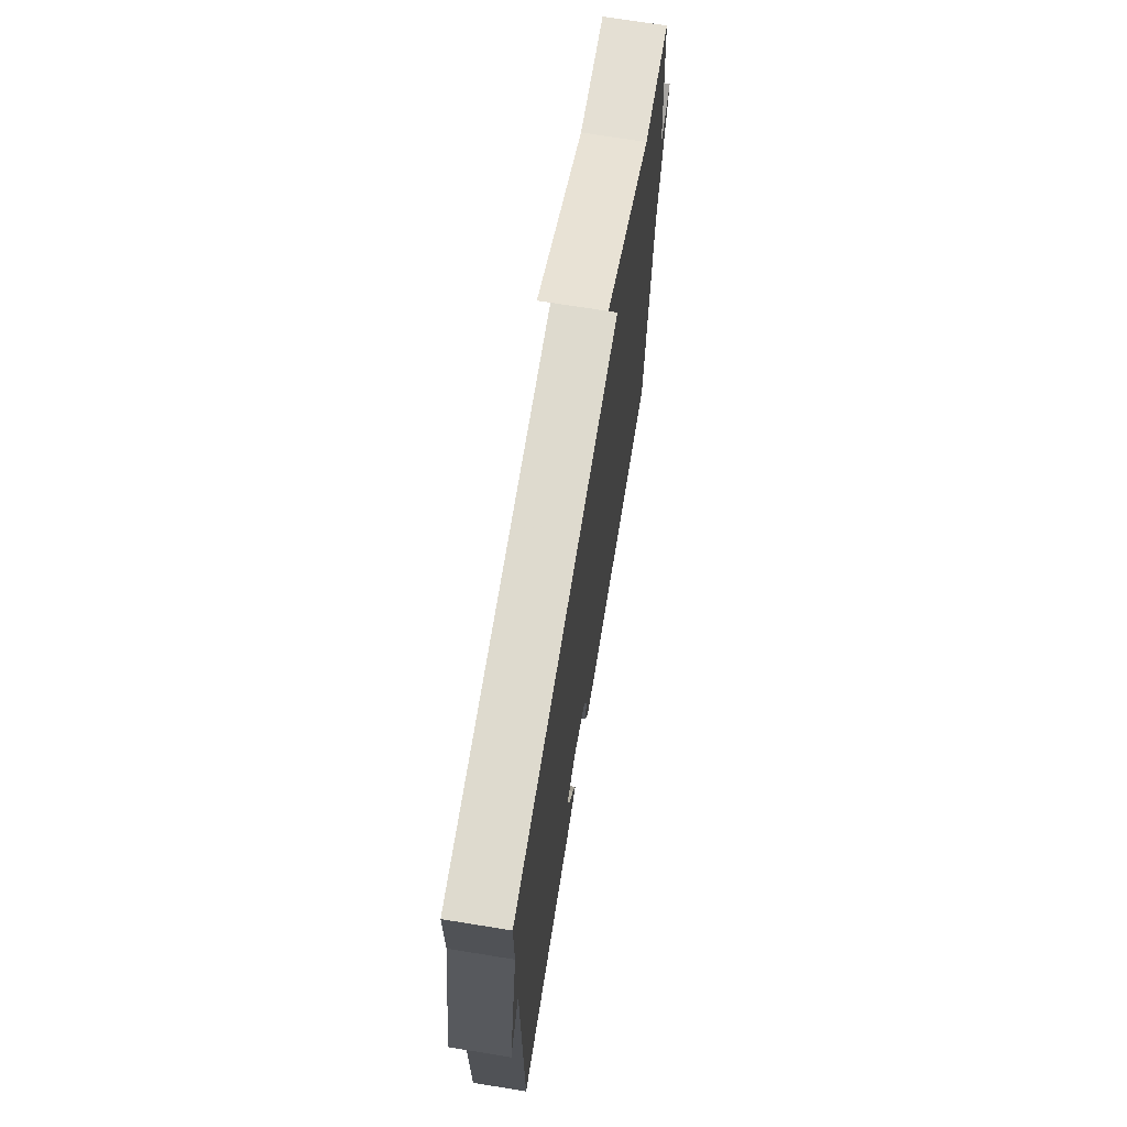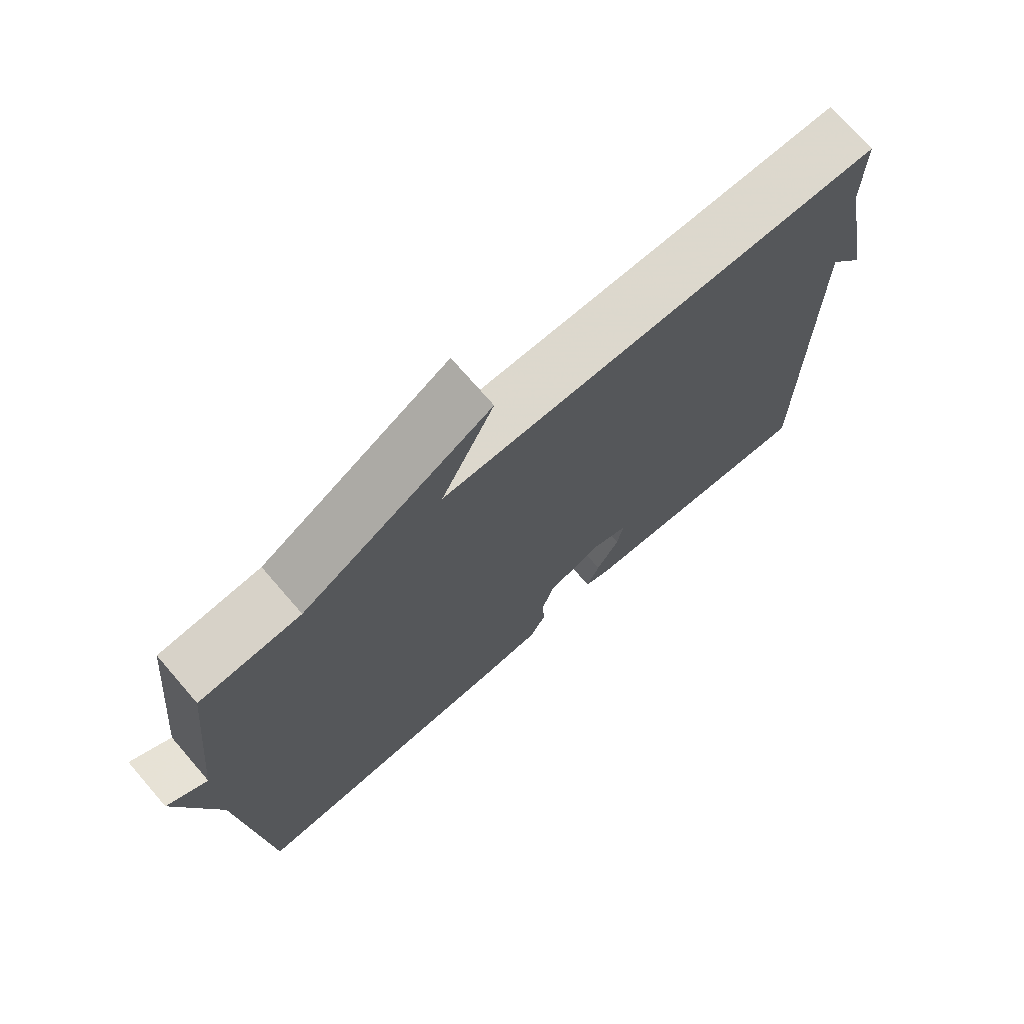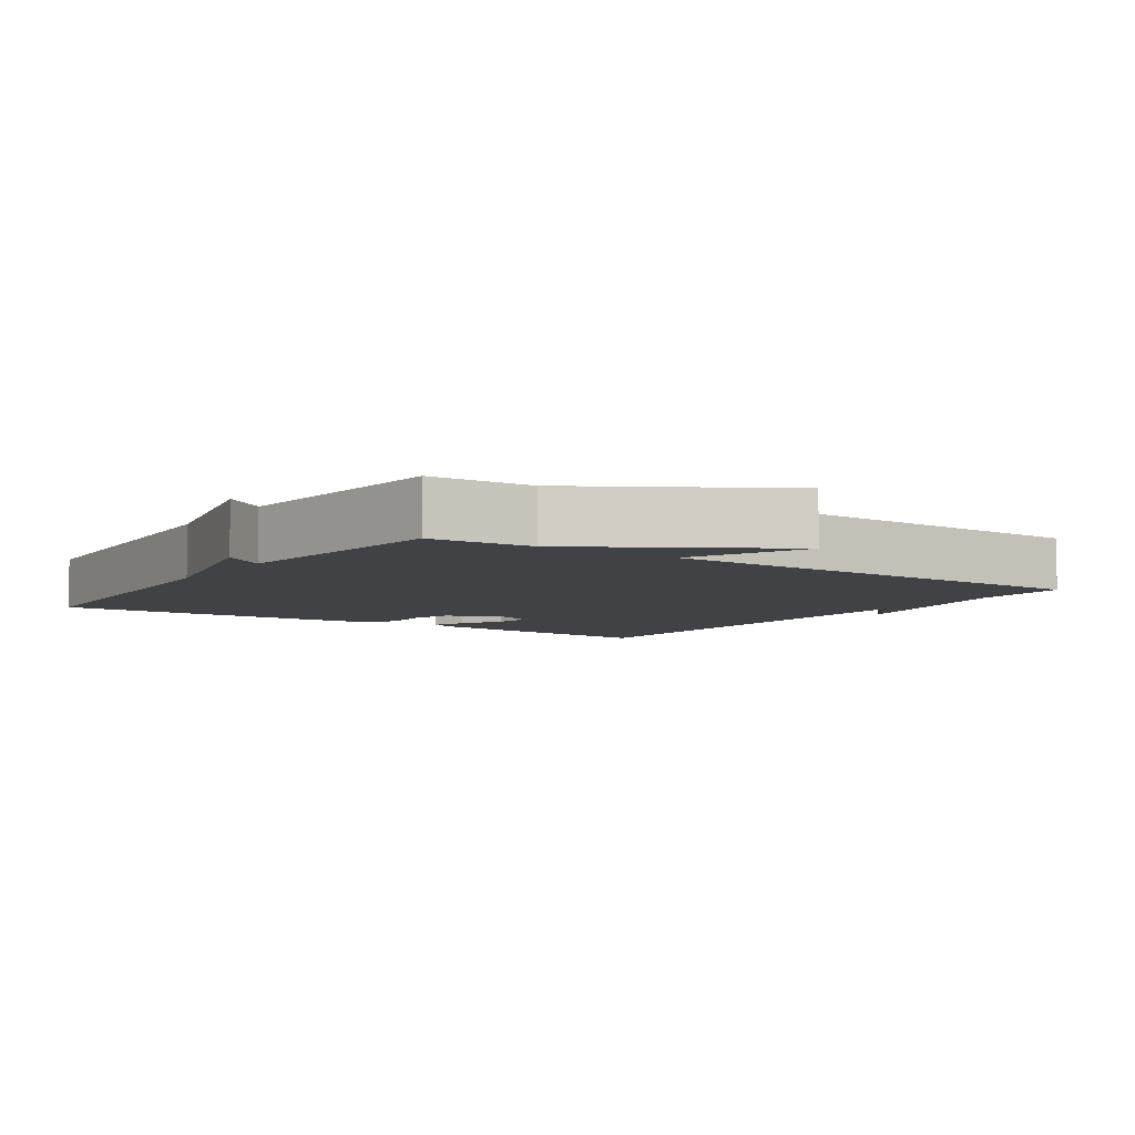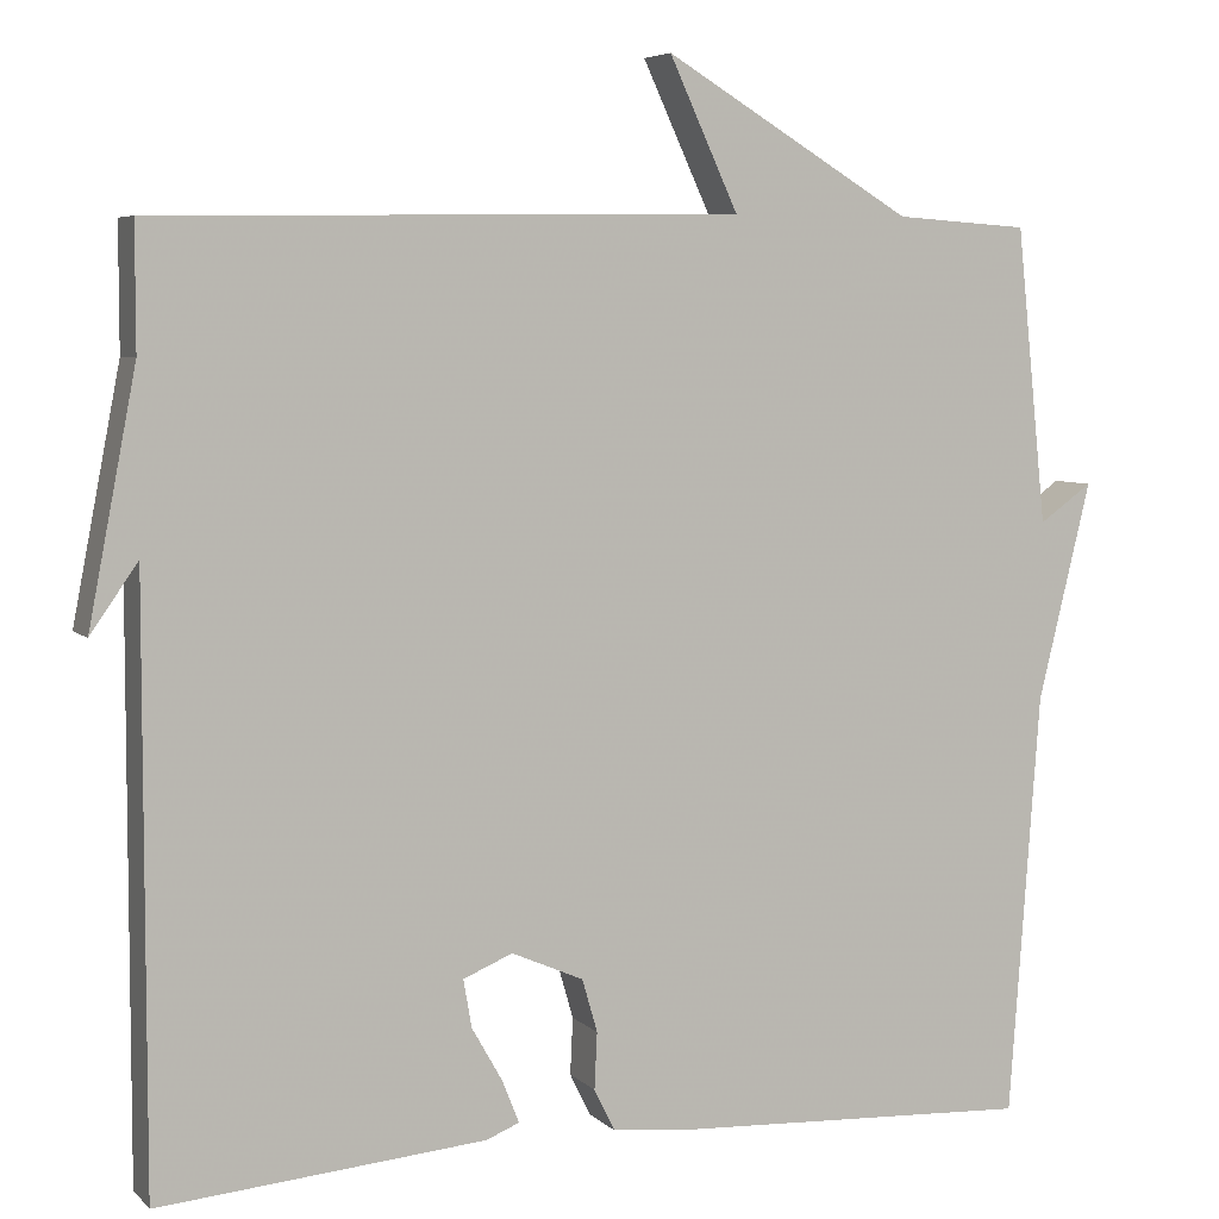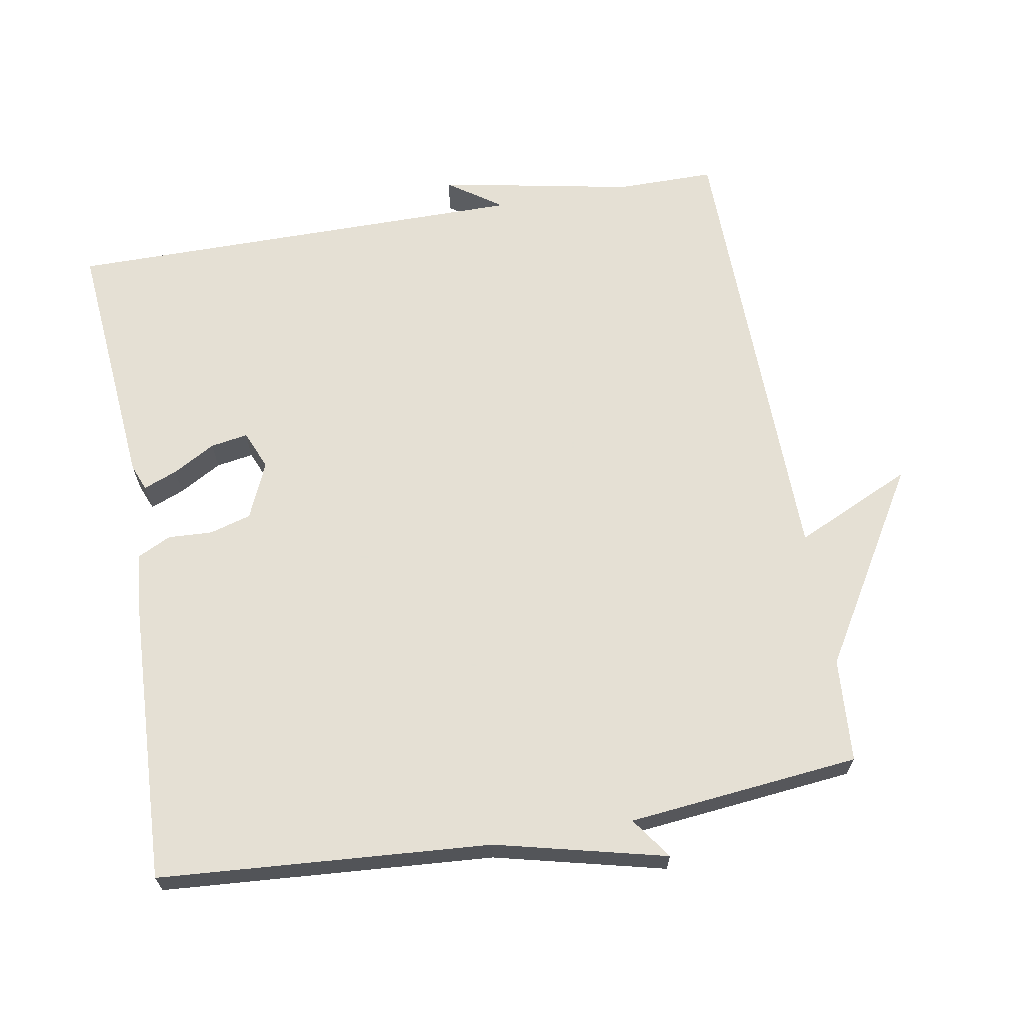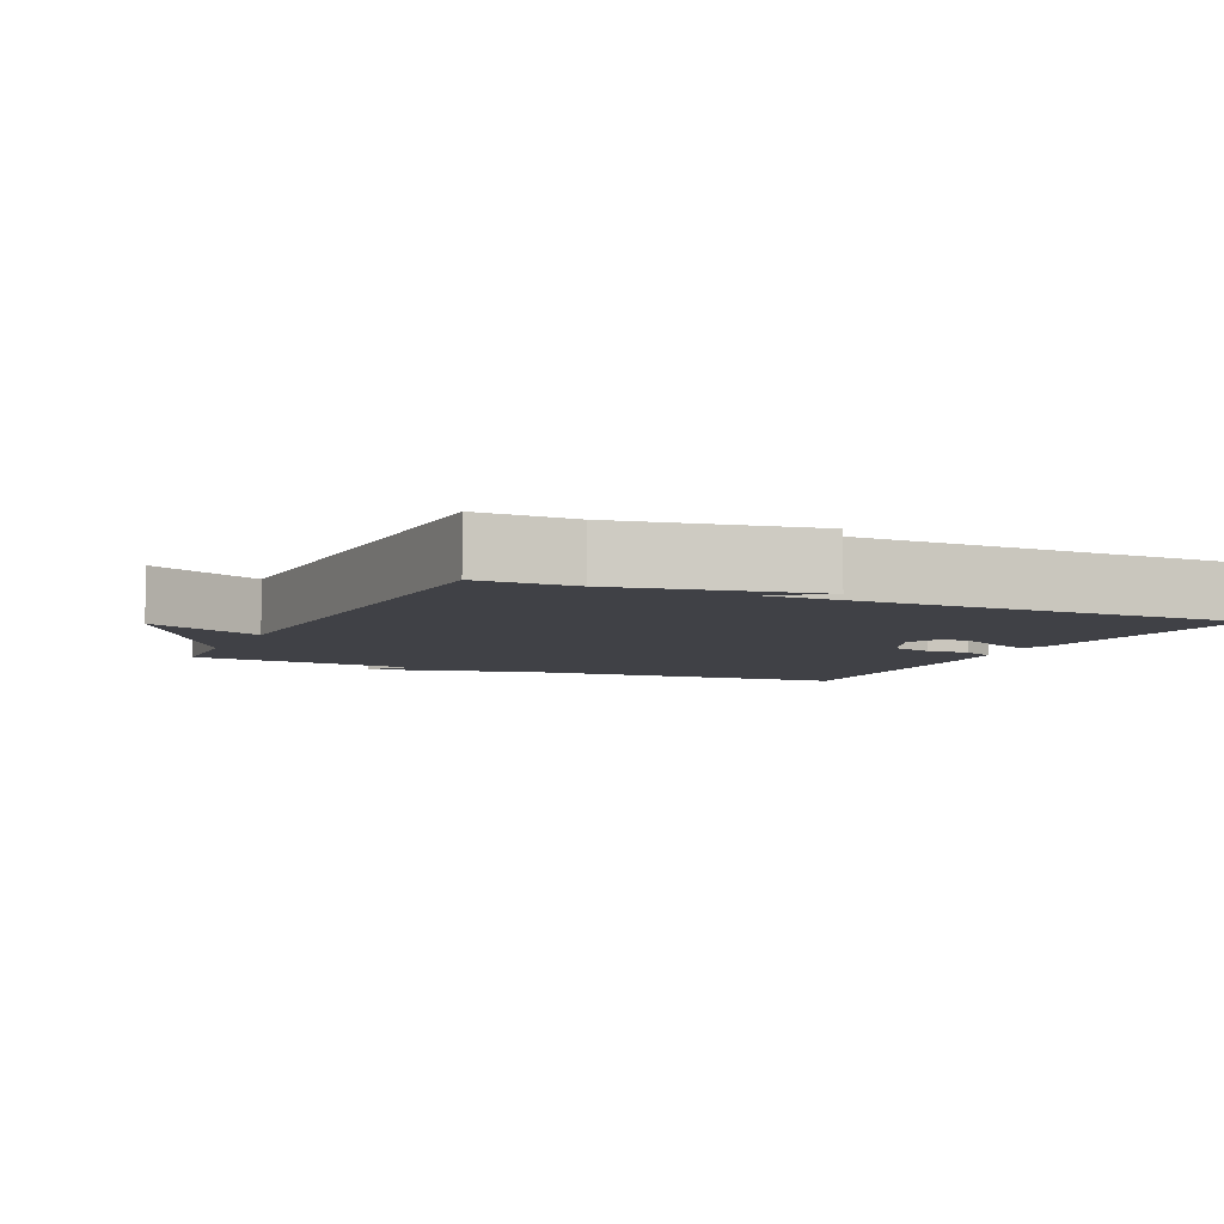
<metadata>
{"format":"obj","ext":"obj","renderer":"f3d","projection":"perspective","resolution":1024,"background":"white","views":[{"elev":70.4,"azim":99.2,"up":"+Z"},{"elev":73.1,"azim":-40.9,"up":"+Z"},{"elev":-6.3,"azim":-34.6,"up":"+Y"},{"elev":5.6,"azim":157.4,"up":"+Z"},{"elev":65.9,"azim":-99.9,"up":"+Y"},{"elev":-6.0,"azim":64.9,"up":"+Y"}]}
</metadata>
<code>
v 0.5 0.07 -0.5
v 0.136 0.07 -0.468
v 0.099 0.07 -0.453
v 0.118 0.07 -0.405
v 0.152 0.07 -0.345
v 0.161 0.07 -0.292
v 0.106 0.07 -0.269
v 0.026 0.07 -0.304
v 0.009 0.07 -0.363
v 0.012 0.07 -0.426
v -0.011 0.07 -0.473
v -0.103 0.07 -0.482
v -0.5 0.07 -0.5
v -0.534 0.07 -0.029
v -0.593 0.07 0.213
v -0.534 0.07 0.171
v -0.5 0.07 0.5
v -0.352 0.07 0.51
v -0.075 0.07 0.677
v -0.152 0.07 0.51
v 0.5 0.07 0.5
v 0.5 0.07 0.361
v 0.553 0.07 0.085
v 0.5 0.07 0.161
v 0.5 0 -0.5
v 0.136 0 -0.468
v 0.099 0 -0.453
v 0.118 0 -0.405
v 0.152 0 -0.345
v 0.161 0 -0.292
v 0.106 0 -0.269
v 0.026 0 -0.304
v 0.009 0 -0.363
v 0.012 0 -0.426
v -0.011 0 -0.473
v -0.103 0 -0.482
v -0.5 0 -0.5
v -0.534 0 -0.029
v -0.593 0 0.213
v -0.534 0 0.171
v -0.5 0 0.5
v -0.352 0 0.51
v -0.075 0 0.677
v -0.152 0 0.51
v 0.5 0 0.5
v 0.5 0 0.361
v 0.553 0 0.085
v 0.5 0 0.161
f 22 23 24
f 20 21 22
f 20 22 24
f 18 19 20
f 20 24 1
f 18 20 1
f 17 18 1
f 16 17 1
f 14 15 16
f 13 14 16
f 12 13 16
f 11 12 16
f 10 11 16
f 9 10 16
f 8 9 16
f 7 8 16
f 6 7 16
f 3 4 5
f 2 3 5
f 1 2 5
f 1 5 6
f 1 6 16
f 48 47 46
f 46 45 44
f 48 46 44
f 44 43 42
f 25 48 44
f 25 44 42
f 25 42 41
f 25 41 40
f 40 39 38
f 40 38 37
f 40 37 36
f 40 36 35
f 40 35 34
f 40 34 33
f 40 33 32
f 40 32 31
f 40 31 30
f 29 28 27
f 29 27 26
f 29 26 25
f 30 29 25
f 40 30 25
f 1 25 26 2
f 2 26 27 3
f 3 27 28 4
f 4 28 29 5
f 5 29 30 6
f 6 30 31 7
f 7 31 32 8
f 8 32 33 9
f 9 33 34 10
f 10 34 35 11
f 11 35 36 12
f 12 36 37 13
f 13 37 38 14
f 14 38 39 15
f 15 39 40 16
f 16 40 41 17
f 17 41 42 18
f 18 42 43 19
f 19 43 44 20
f 20 44 45 21
f 21 45 46 22
f 22 46 47 23
f 23 47 48 24
f 24 48 25 1

</code>
